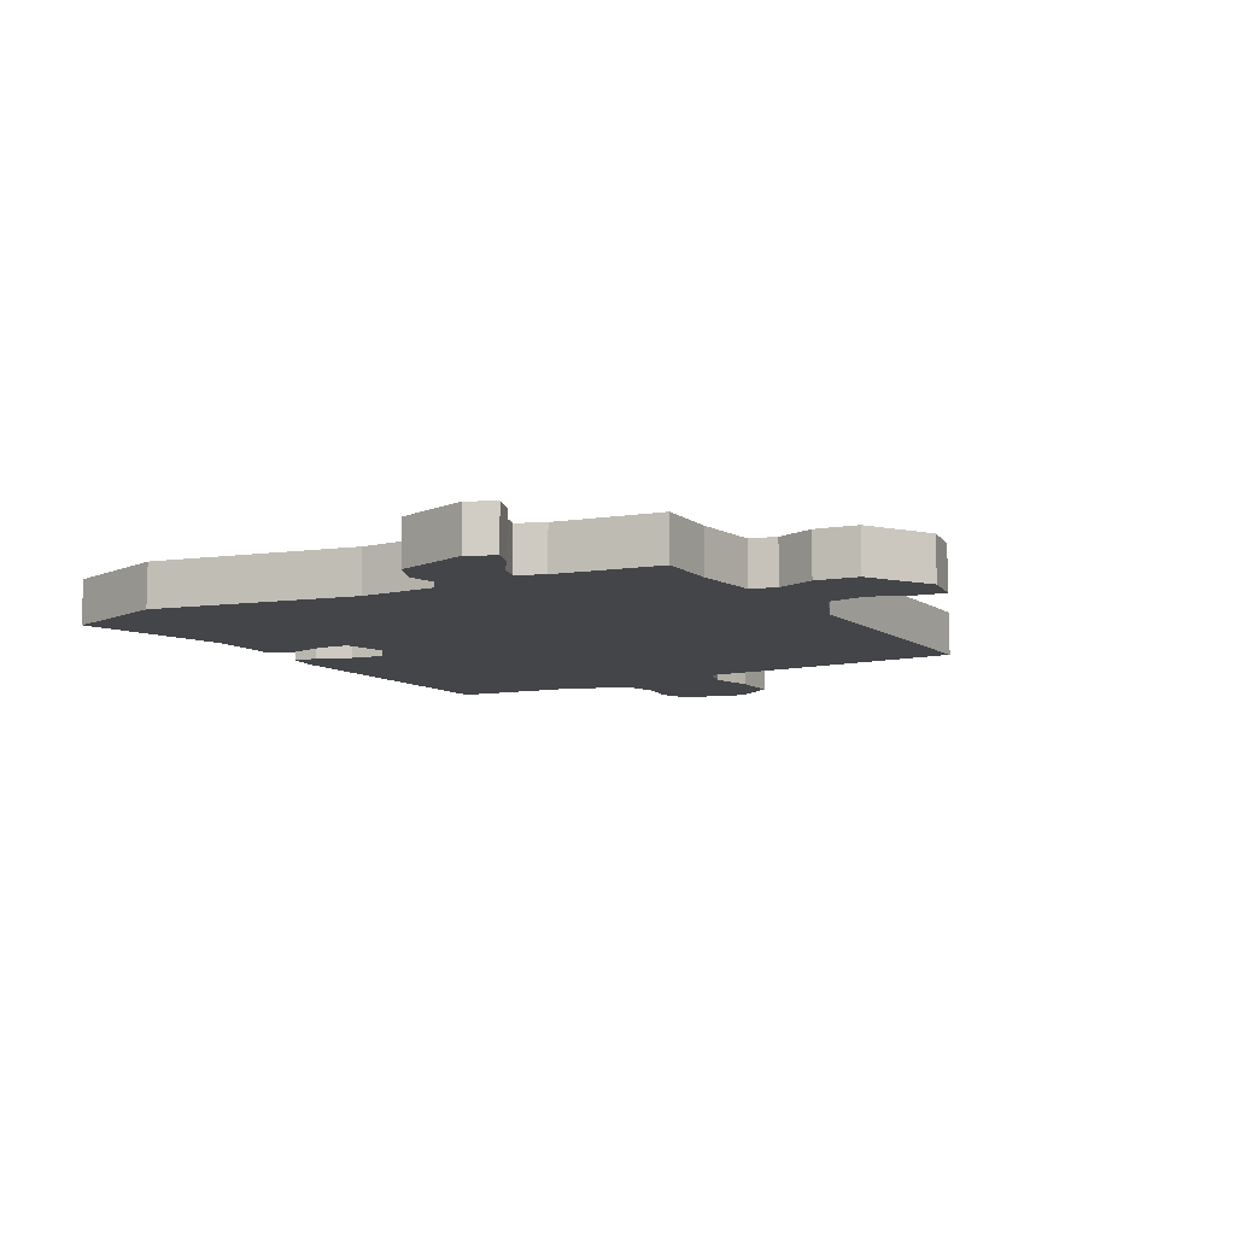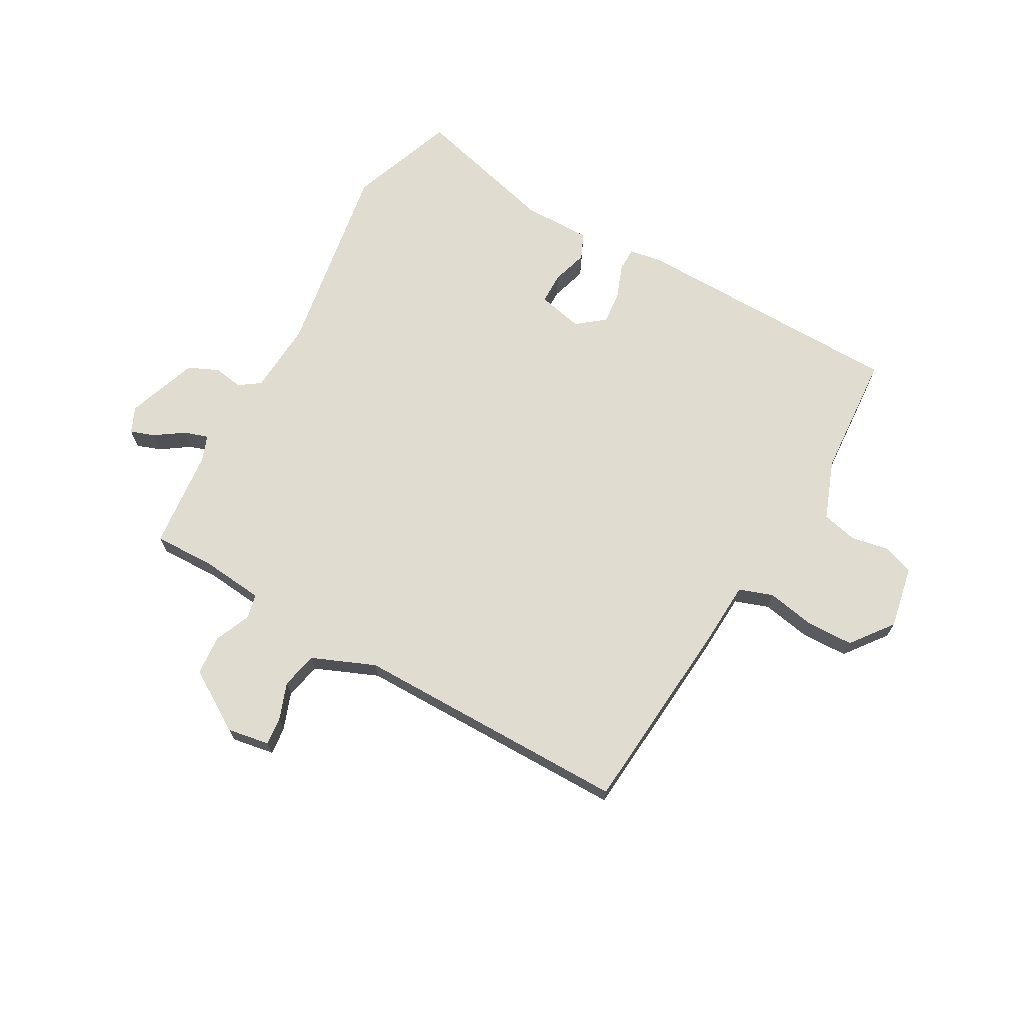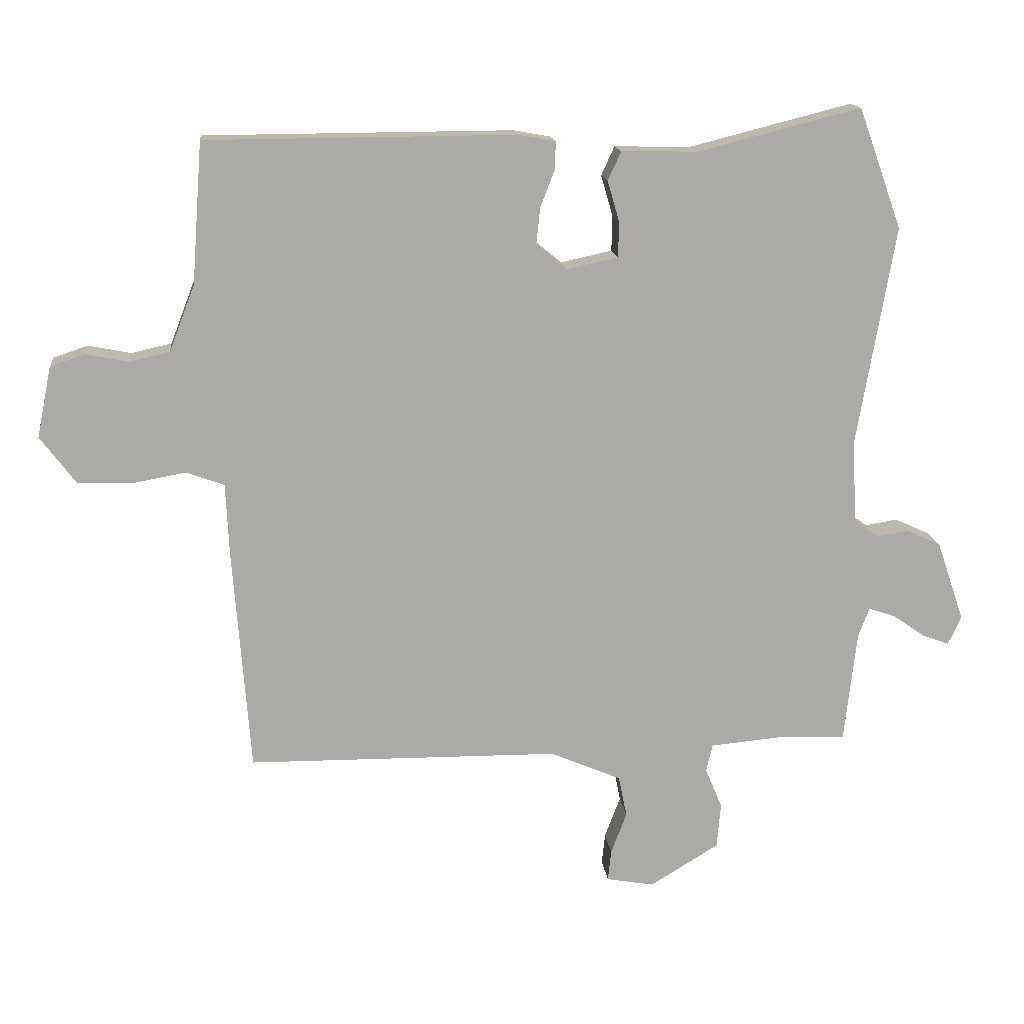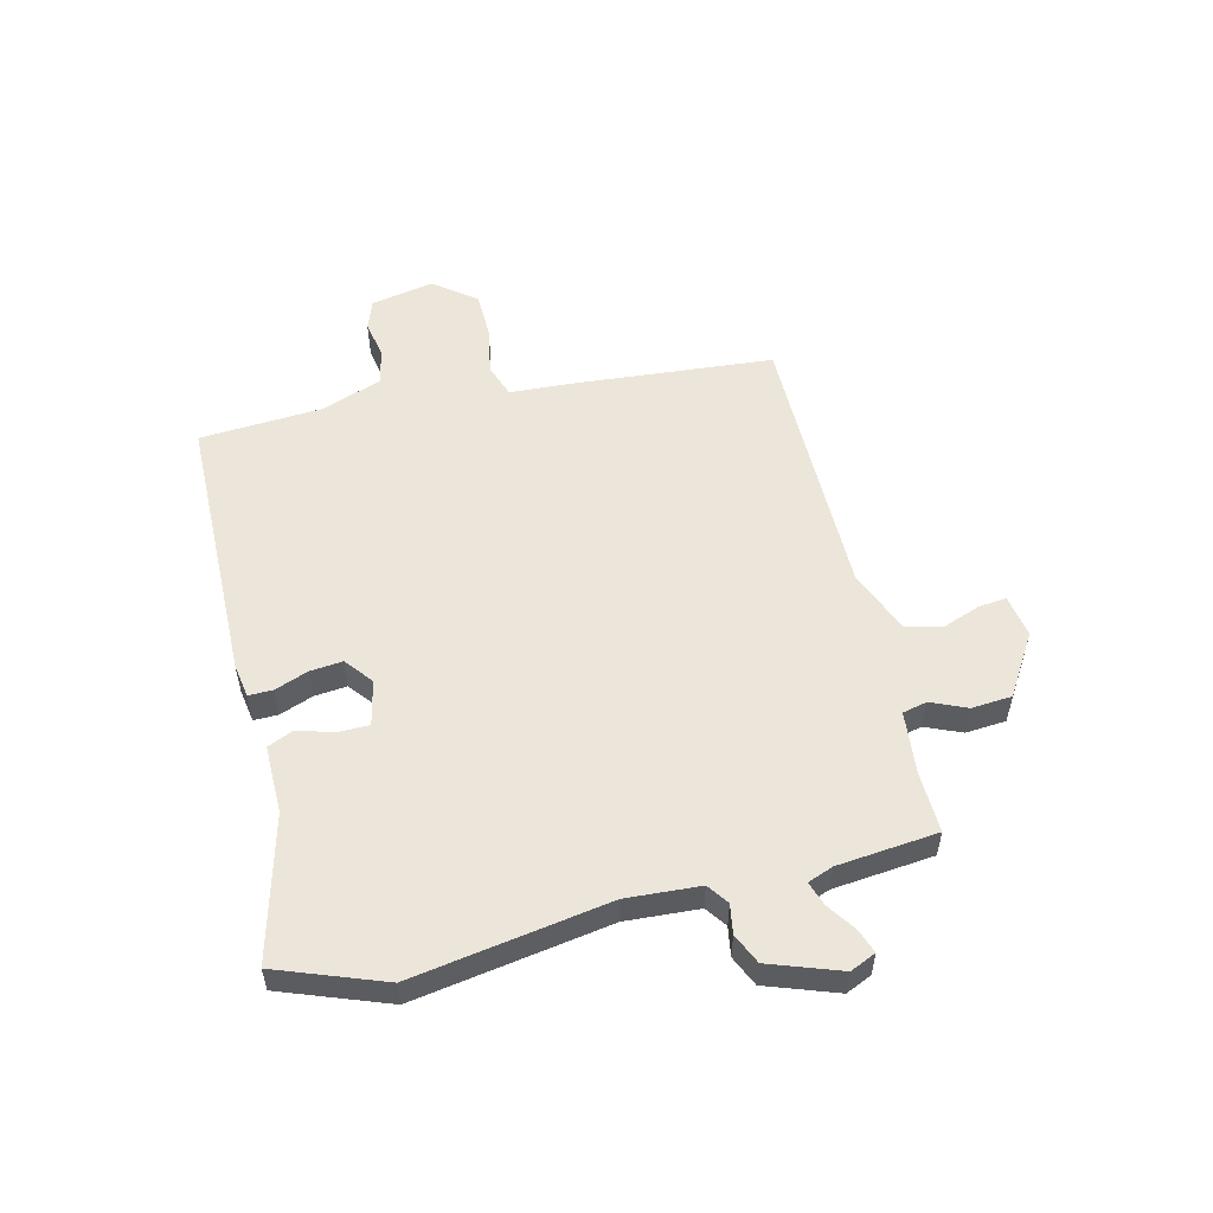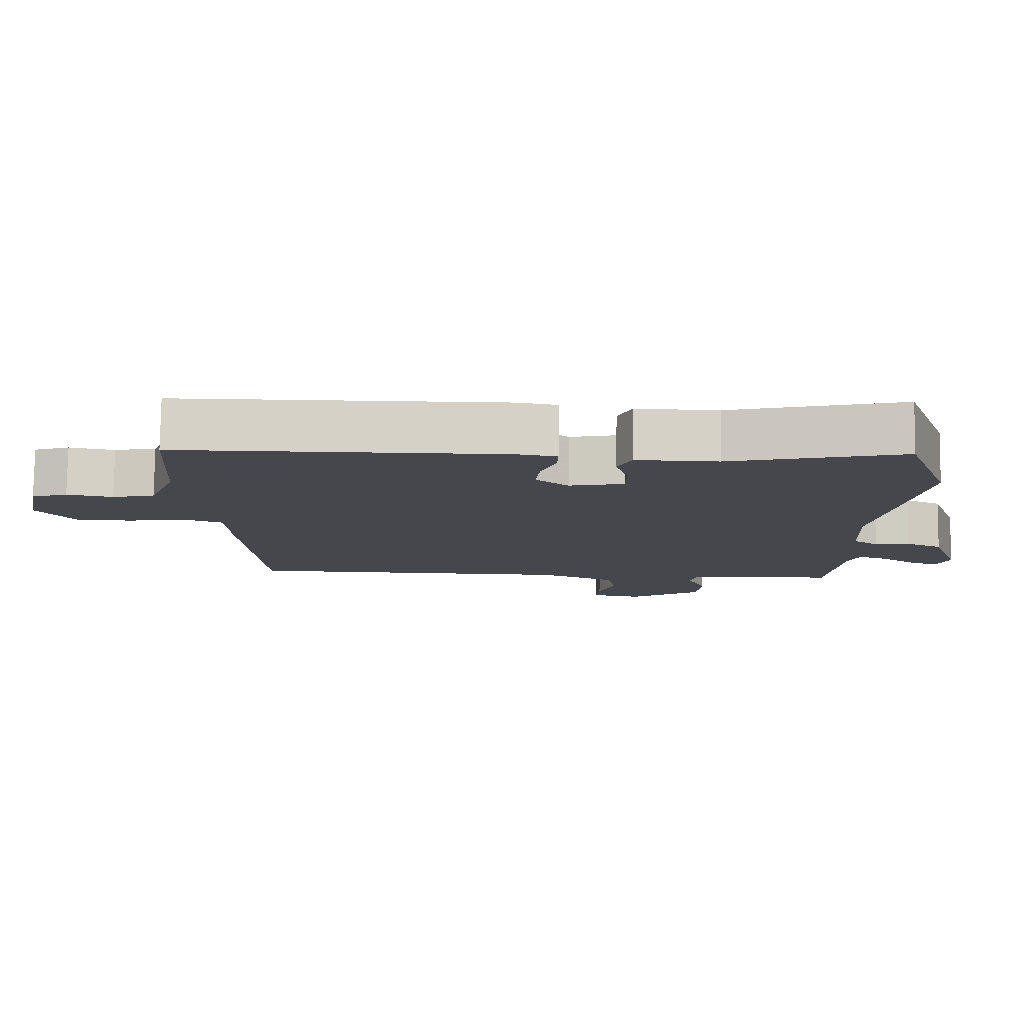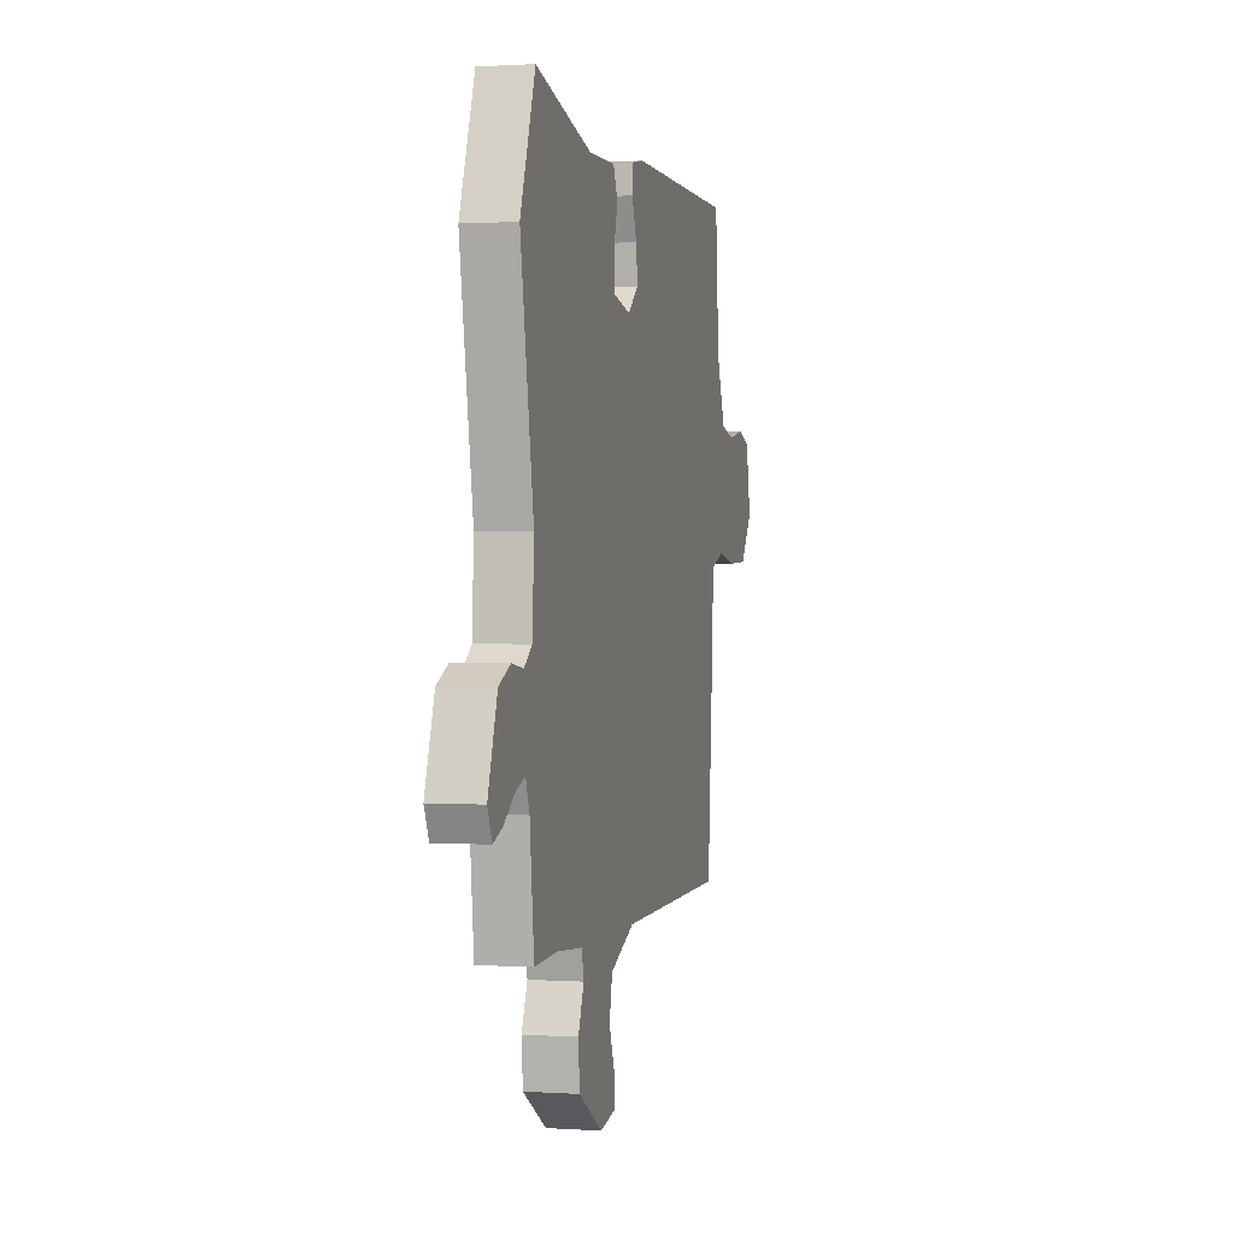
<metadata>
{"format":"obj","ext":"obj","renderer":"f3d","projection":"perspective","resolution":1024,"background":"white","views":[{"elev":-9.0,"azim":119.7,"up":"+Y"},{"elev":69.4,"azim":-150.2,"up":"+Y"},{"elev":14.7,"azim":-6.0,"up":"+Z"},{"elev":54.4,"azim":76.8,"up":"+Y"},{"elev":79.2,"azim":0.8,"up":"+Z"},{"elev":1.0,"azim":103.7,"up":"+Z"}]}
</metadata>
<code>
v -0.501 0.07 0.49
v -0.031 0.07 0.493
v 0.026 0.07 0.483
v 0.025 0.07 0.441
v 0.003 0.07 0.384
v -0.003 0.07 0.328
v 0.044 0.07 0.29
v 0.122 0.07 0.307
v 0.123 0.07 0.361
v 0.105 0.07 0.423
v 0.125 0.07 0.467
v 0.242 0.07 0.465
v 0.49 0.07 0.528
v 0.556 0.07 0.345
v 0.498 0.07 0.008
v 0.505 0.07 -0.118
v 0.541 0.07 -0.144
v 0.591 0.07 -0.136
v 0.643 0.07 -0.16
v 0.685 0.07 -0.282
v 0.665 0.07 -0.326
v 0.624 0.07 -0.311
v 0.575 0.07 -0.277
v 0.534 0.07 -0.263
v 0.517 0.07 -0.307
v 0.498 0.07 -0.479
v 0.395 0.07 -0.475
v 0.285 0.07 -0.485
v 0.275 0.07 -0.527
v 0.301 0.07 -0.589
v 0.295 0.07 -0.658
v 0.19 0.07 -0.722
v 0.117 0.07 -0.709
v 0.122 0.07 -0.662
v 0.146 0.07 -0.598
v 0.133 0.07 -0.535
v 0.025 0.07 -0.489
v -0.45 0.07 -0.485
v -0.476 0.07 -0.142
v -0.481 0.07 -0.033
v -0.539 0.07 -0.012
v -0.622 0.07 -0.027
v -0.703 0.07 -0.024
v -0.757 0.07 0.048
v -0.735 0.07 0.156
v -0.683 0.07 0.174
v -0.617 0.07 0.161
v -0.556 0.07 0.175
v -0.517 0.07 0.276
v -0.501 0 0.49
v -0.031 0 0.493
v 0.026 0 0.483
v 0.025 0 0.441
v 0.003 0 0.384
v -0.003 0 0.328
v 0.044 0 0.29
v 0.122 0 0.307
v 0.123 0 0.361
v 0.105 0 0.423
v 0.125 0 0.467
v 0.242 0 0.465
v 0.49 0 0.528
v 0.556 0 0.345
v 0.498 0 0.008
v 0.505 0 -0.118
v 0.541 0 -0.144
v 0.591 0 -0.136
v 0.643 0 -0.16
v 0.685 0 -0.282
v 0.665 0 -0.326
v 0.624 0 -0.311
v 0.575 0 -0.277
v 0.534 0 -0.263
v 0.517 0 -0.307
v 0.498 0 -0.479
v 0.395 0 -0.475
v 0.285 0 -0.485
v 0.275 0 -0.527
v 0.301 0 -0.589
v 0.295 0 -0.658
v 0.19 0 -0.722
v 0.117 0 -0.709
v 0.122 0 -0.662
v 0.146 0 -0.598
v 0.133 0 -0.535
v 0.025 0 -0.489
v -0.45 0 -0.485
v -0.476 0 -0.142
v -0.481 0 -0.033
v -0.539 0 -0.012
v -0.622 0 -0.027
v -0.703 0 -0.024
v -0.757 0 0.048
v -0.735 0 0.156
v -0.683 0 0.174
v -0.617 0 0.161
v -0.556 0 0.175
v -0.517 0 0.276
f 44 45 46 47
f 44 47 48
f 41 42 43 44
f 41 44 48
f 40 41 48 49
f 37 38 39 40
f 36 37 40 49
f 32 33 34 35
f 32 35 36
f 29 30 31 32
f 28 29 32 36
f 25 26 27
f 24 25 27 28
f 20 21 22 23
f 20 23 24
f 17 18 19 20
f 16 17 20 24
f 12 13 14 15
f 12 15 16
f 9 10 11 12
f 8 9 12 16
f 7 8 16 24
f 2 3 4 5
f 2 5 6
f 1 2 6
f 24 28 36 49
f 7 24 49
f 1 6 7 49
f 96 95 94 93
f 97 96 93
f 93 92 91 90
f 97 93 90
f 98 97 90 89
f 89 88 87 86
f 98 89 86 85
f 84 83 82 81
f 85 84 81
f 81 80 79 78
f 85 81 78 77
f 76 75 74
f 77 76 74 73
f 72 71 70 69
f 73 72 69
f 69 68 67 66
f 73 69 66 65
f 64 63 62 61
f 65 64 61
f 61 60 59 58
f 65 61 58 57
f 73 65 57 56
f 54 53 52 51
f 55 54 51
f 55 51 50
f 98 85 77 73
f 98 73 56
f 98 56 55 50
f 1 50 51 2
f 2 51 52 3
f 3 52 53 4
f 4 53 54 5
f 5 54 55 6
f 6 55 56 7
f 7 56 57 8
f 8 57 58 9
f 9 58 59 10
f 10 59 60 11
f 11 60 61 12
f 12 61 62 13
f 13 62 63 14
f 14 63 64 15
f 15 64 65 16
f 16 65 66 17
f 17 66 67 18
f 18 67 68 19
f 19 68 69 20
f 20 69 70 21
f 21 70 71 22
f 22 71 72 23
f 23 72 73 24
f 24 73 74 25
f 25 74 75 26
f 26 75 76 27
f 27 76 77 28
f 28 77 78 29
f 29 78 79 30
f 30 79 80 31
f 31 80 81 32
f 32 81 82 33
f 33 82 83 34
f 34 83 84 35
f 35 84 85 36
f 36 85 86 37
f 37 86 87 38
f 38 87 88 39
f 39 88 89 40
f 40 89 90 41
f 41 90 91 42
f 42 91 92 43
f 43 92 93 44
f 44 93 94 45
f 45 94 95 46
f 46 95 96 47
f 47 96 97 48
f 48 97 98 49
f 49 98 50 1

</code>
